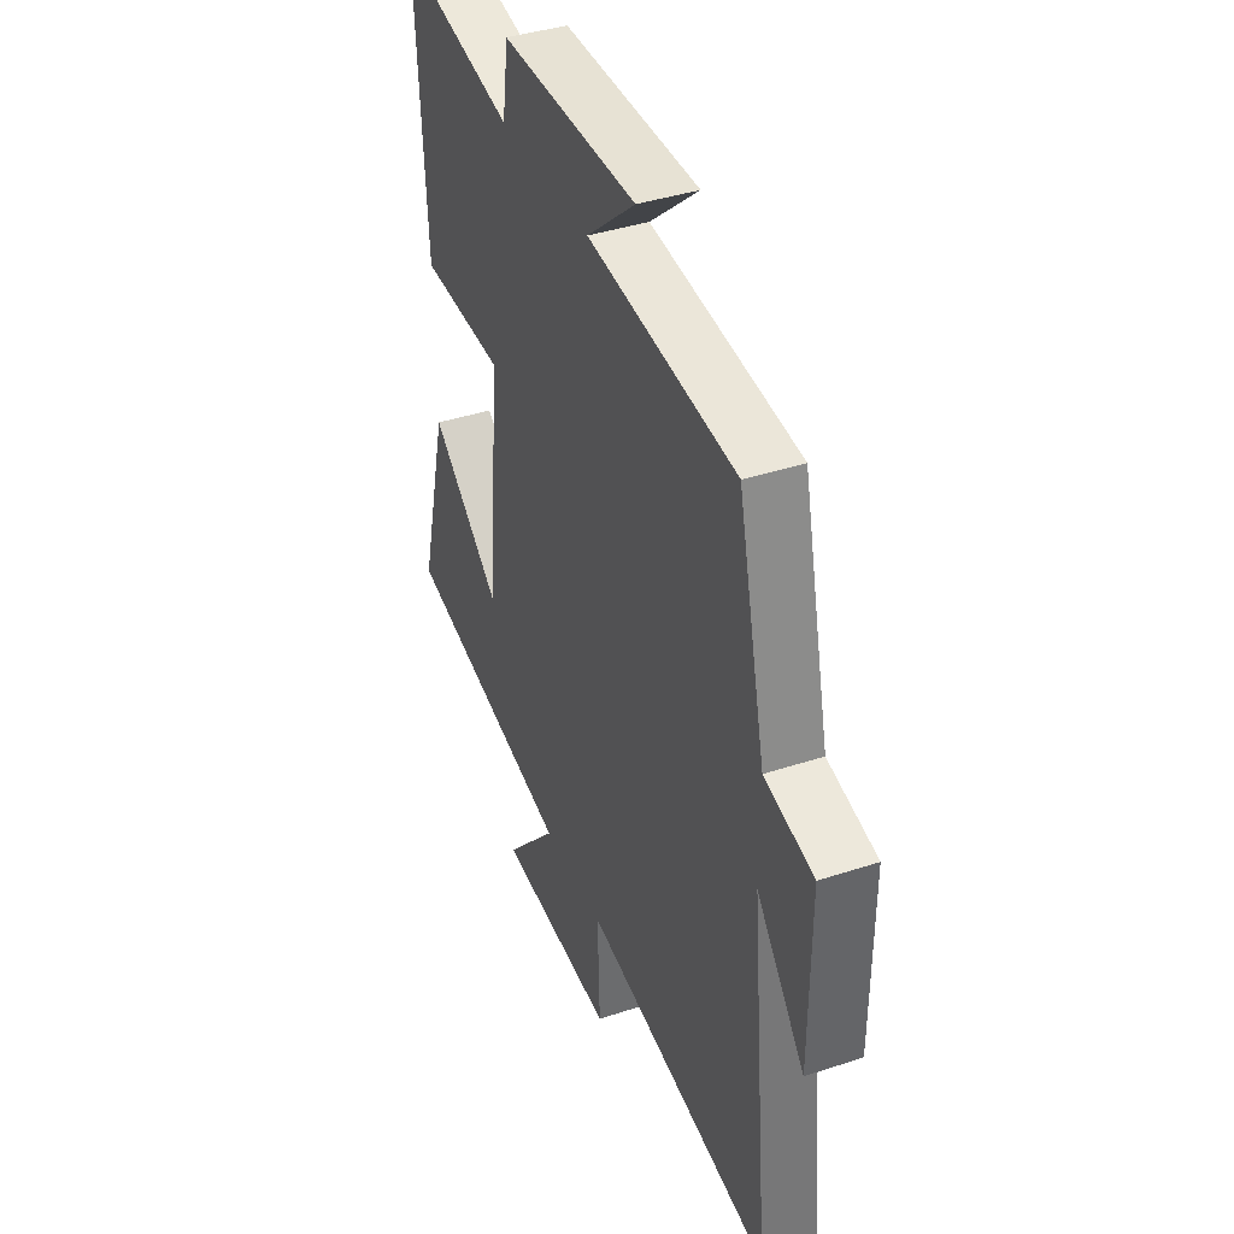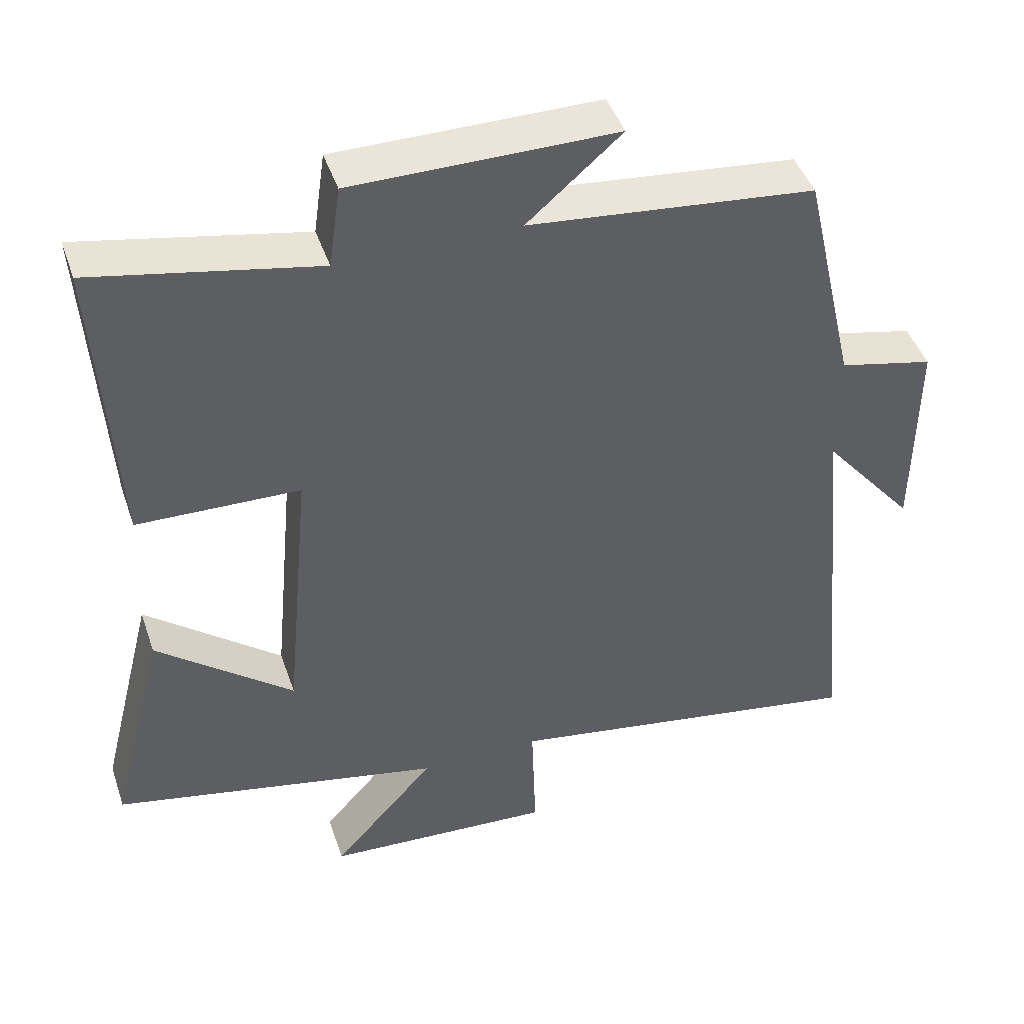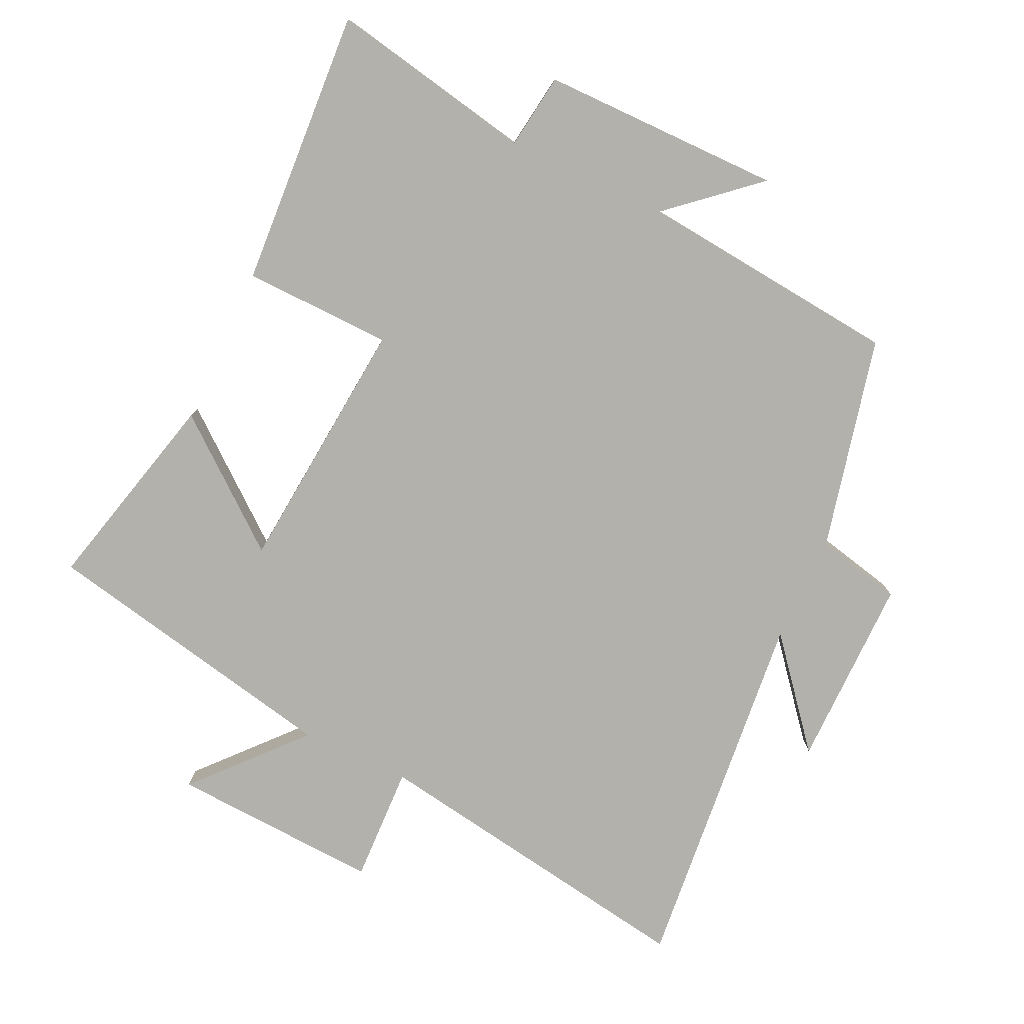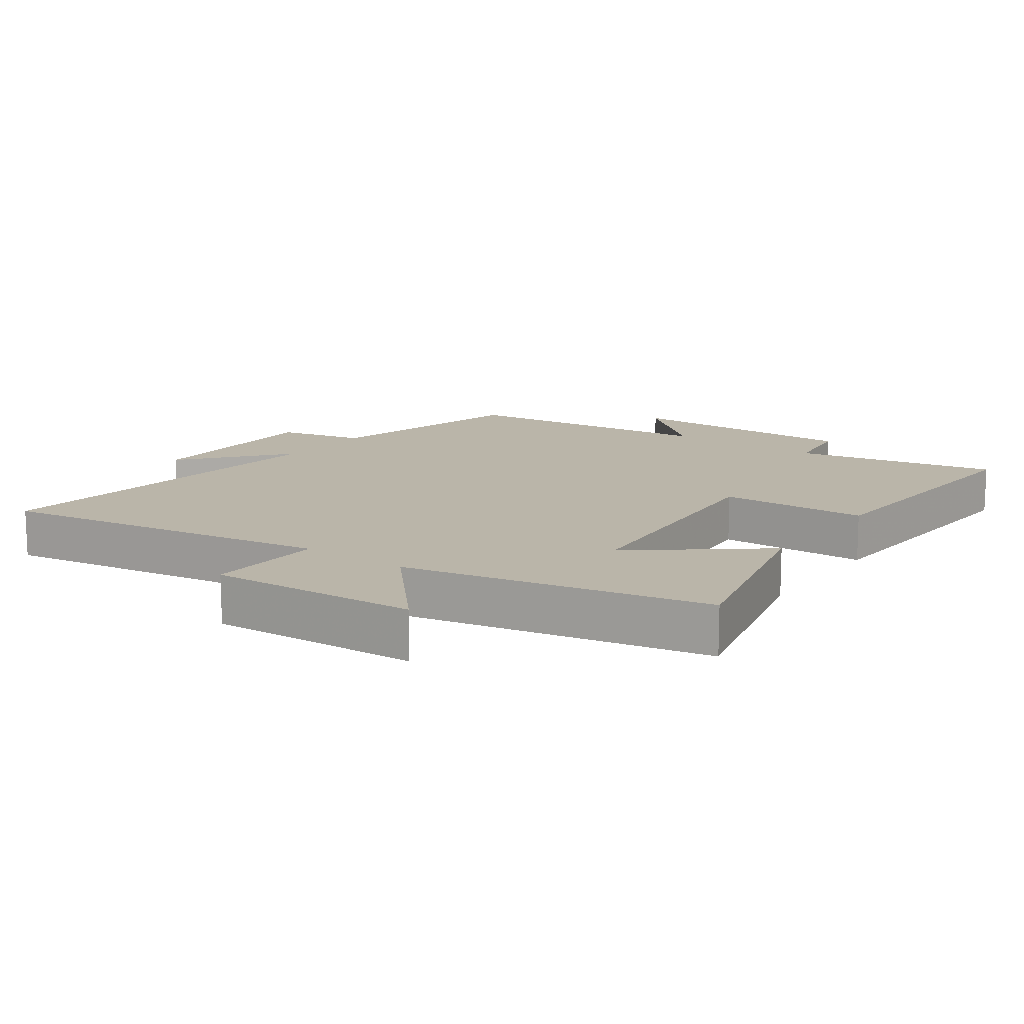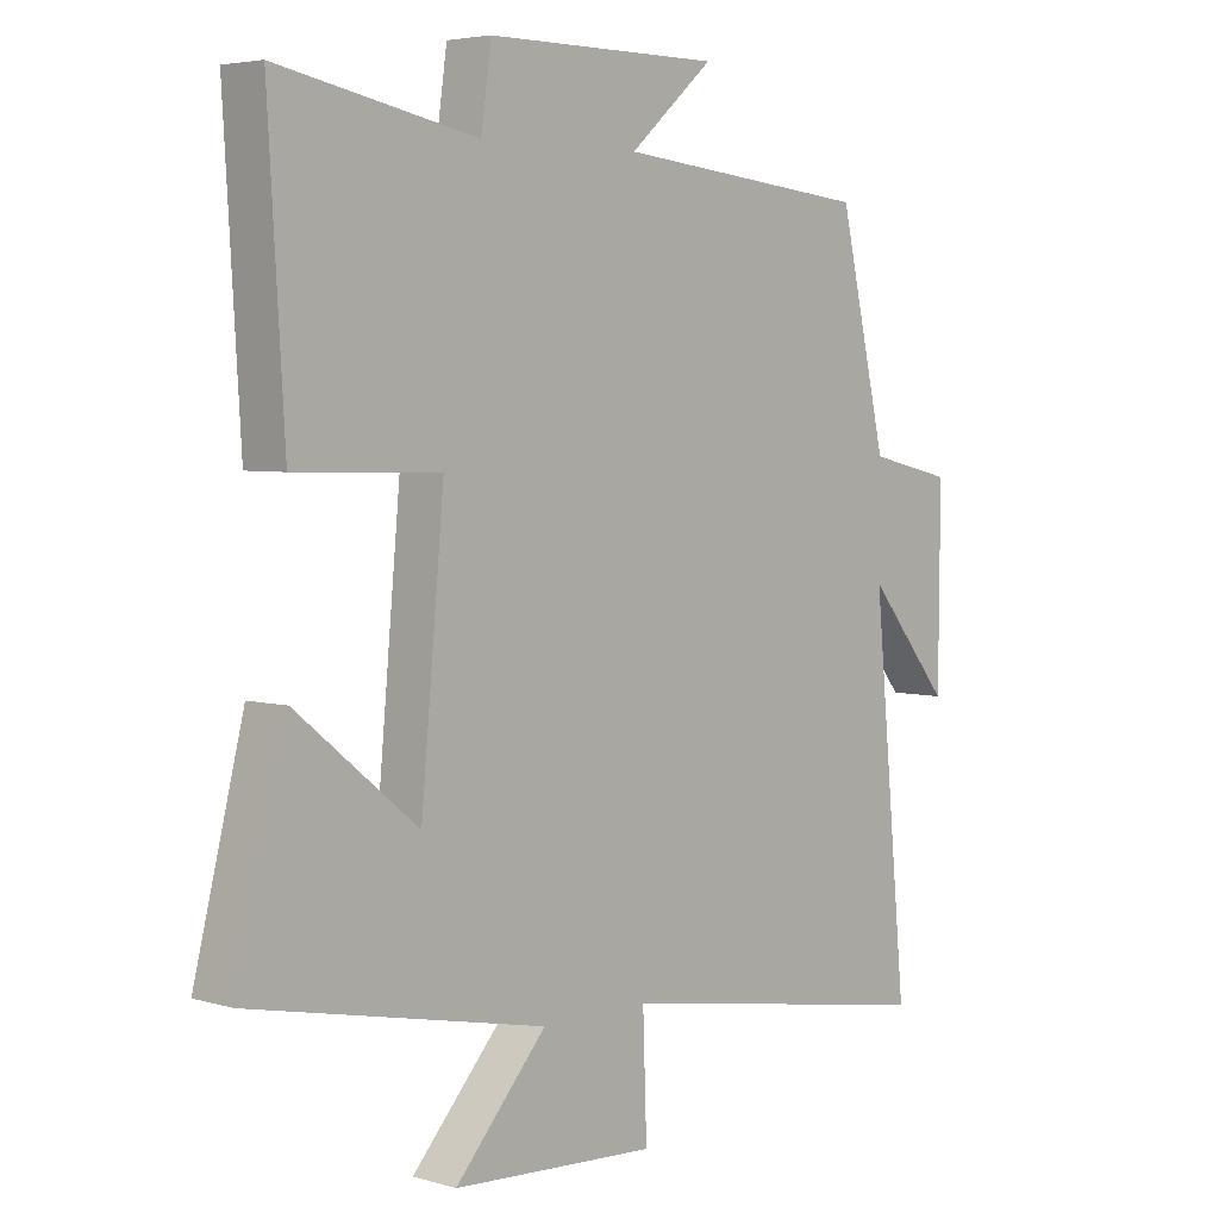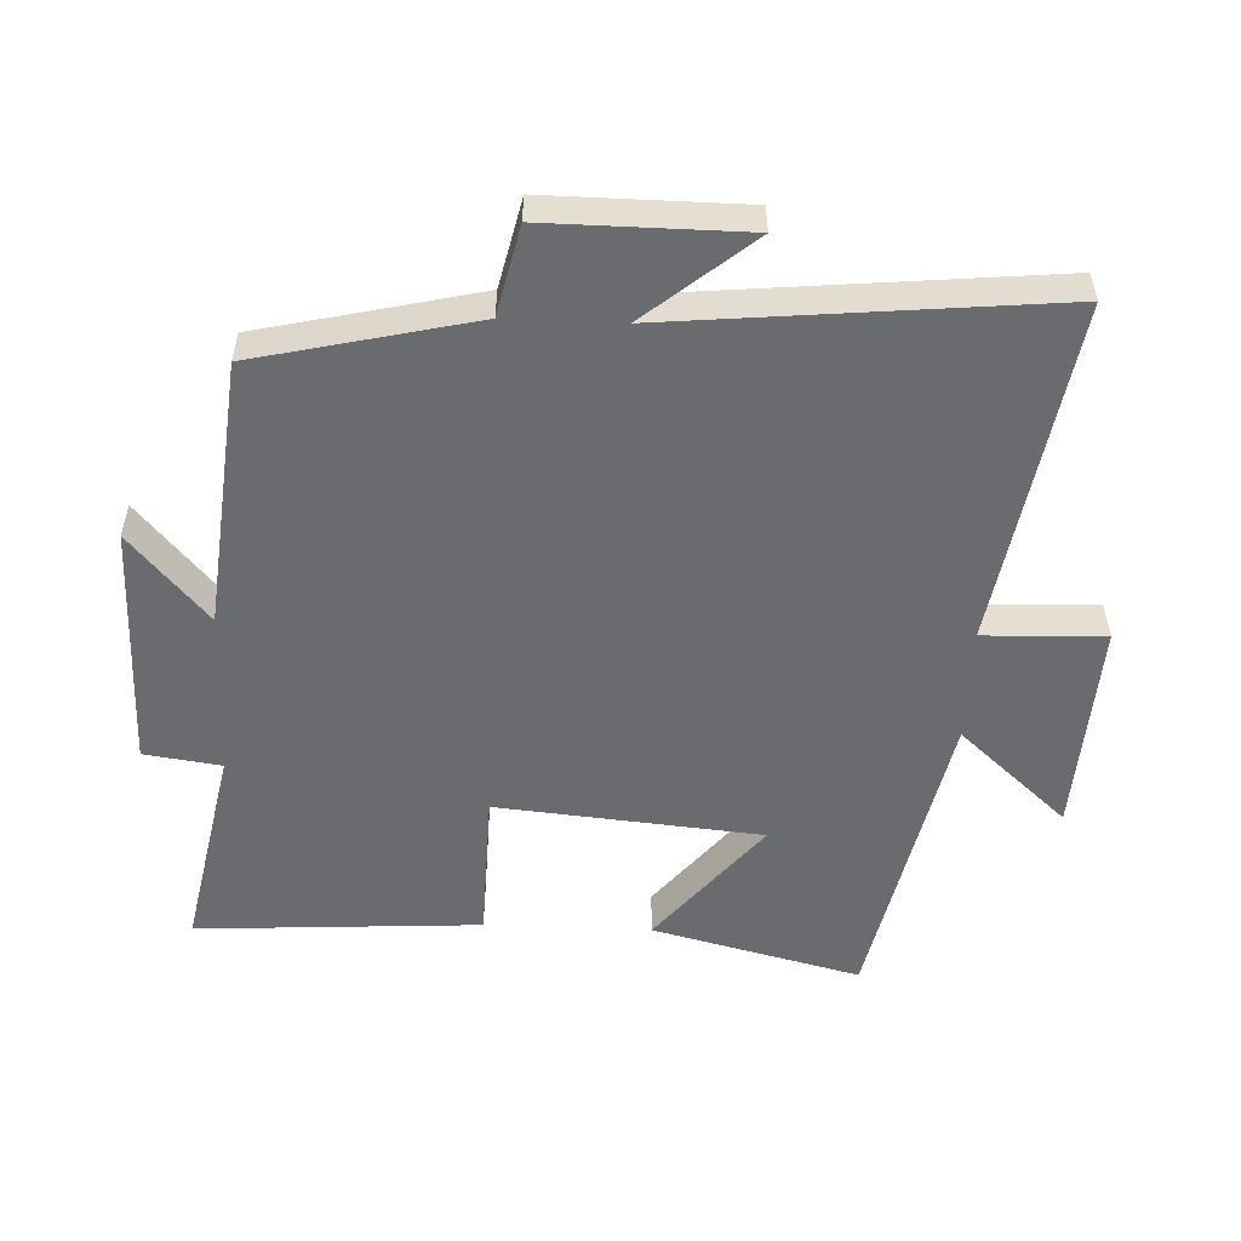
<metadata>
{"format":"obj","ext":"obj","renderer":"f3d","projection":"perspective","resolution":1024,"background":"white","views":[{"elev":39.9,"azim":67.8,"up":"+Z"},{"elev":44.9,"azim":-18.4,"up":"+Z"},{"elev":-79.0,"azim":-25.0,"up":"+Y"},{"elev":13.7,"azim":-144.1,"up":"+Y"},{"elev":4.6,"azim":-47.2,"up":"+Z"},{"elev":-53.3,"azim":87.6,"up":"+Y"}]}
</metadata>
<code>
v 0.554 0.07 -0.583
v 0.048 0.07 -0.5
v 0.054 0.07 -0.677
v -0.262 0.07 -0.659
v -0.12 0.07 -0.5
v -0.577 0.07 -0.405
v -0.5 0.07 -0.099
v -0.312 0.07 -0.251
v -0.276 0.07 0.137
v -0.5 0.07 0.143
v -0.525 0.07 0.561
v -0.217 0.07 0.5
v -0.201 0.07 0.613
v 0.161 0.07 0.613
v 0.031 0.07 0.5
v 0.426 0.07 0.459
v 0.5 0.07 0.139
v 0.631 0.07 0.109
v 0.629 0.07 -0.181
v 0.5 0.07 -0.025
v 0.554 0 -0.583
v 0.048 0 -0.5
v 0.054 0 -0.677
v -0.262 0 -0.659
v -0.12 0 -0.5
v -0.577 0 -0.405
v -0.5 0 -0.099
v -0.312 0 -0.251
v -0.276 0 0.137
v -0.5 0 0.143
v -0.525 0 0.561
v -0.217 0 0.5
v -0.201 0 0.613
v 0.161 0 0.613
v 0.031 0 0.5
v 0.426 0 0.459
v 0.5 0 0.139
v 0.631 0 0.109
v 0.629 0 -0.181
v 0.5 0 -0.025
f 17 18 19 20
f 15 16 17 20
f 15 20 1 2
f 12 13 14 15
f 12 15 2
f 9 10 11 12
f 12 2 3
f 9 12 3
f 8 9 3
f 5 6 7 8
f 5 8 3
f 3 4 5
f 40 39 38 37
f 40 37 36 35
f 22 21 40 35
f 35 34 33 32
f 22 35 32
f 32 31 30 29
f 23 22 32
f 23 32 29
f 23 29 28
f 28 27 26 25
f 23 28 25
f 25 24 23
f 1 21 22 2
f 2 22 23 3
f 3 23 24 4
f 4 24 25 5
f 5 25 26 6
f 6 26 27 7
f 7 27 28 8
f 8 28 29 9
f 9 29 30 10
f 10 30 31 11
f 11 31 32 12
f 12 32 33 13
f 13 33 34 14
f 14 34 35 15
f 15 35 36 16
f 16 36 37 17
f 17 37 38 18
f 18 38 39 19
f 19 39 40 20
f 20 40 21 1

</code>
